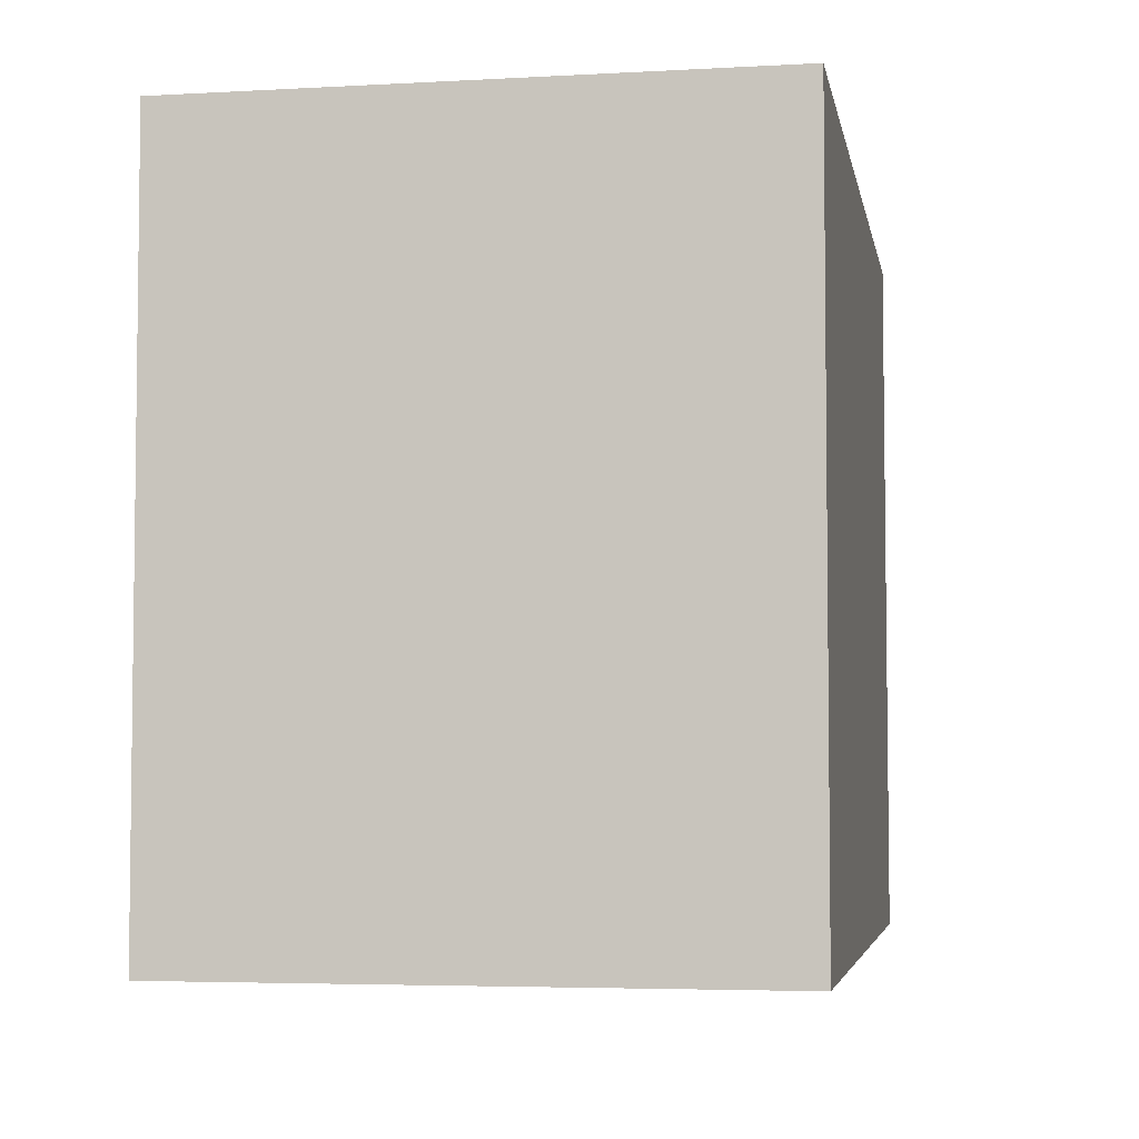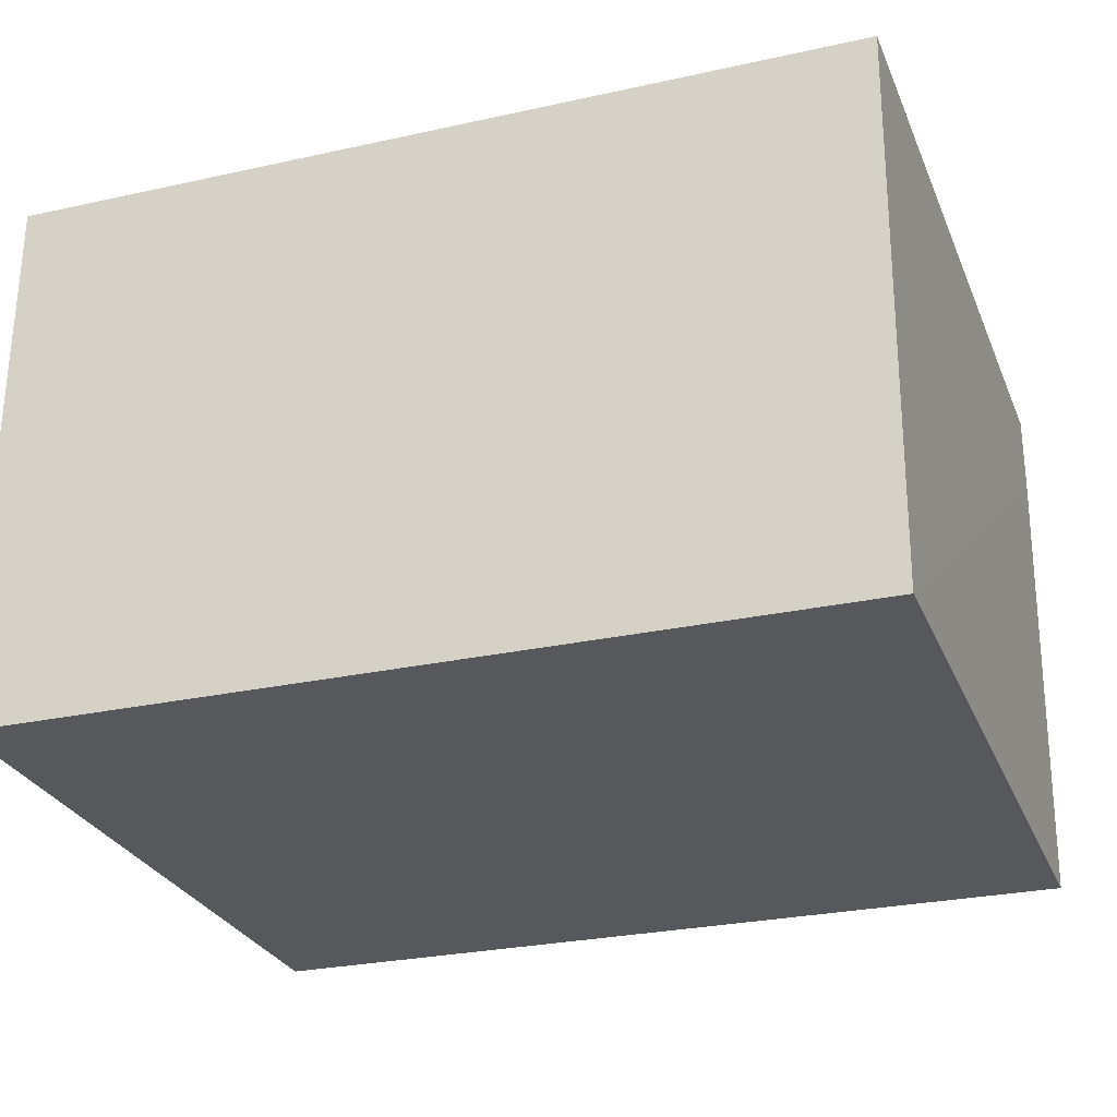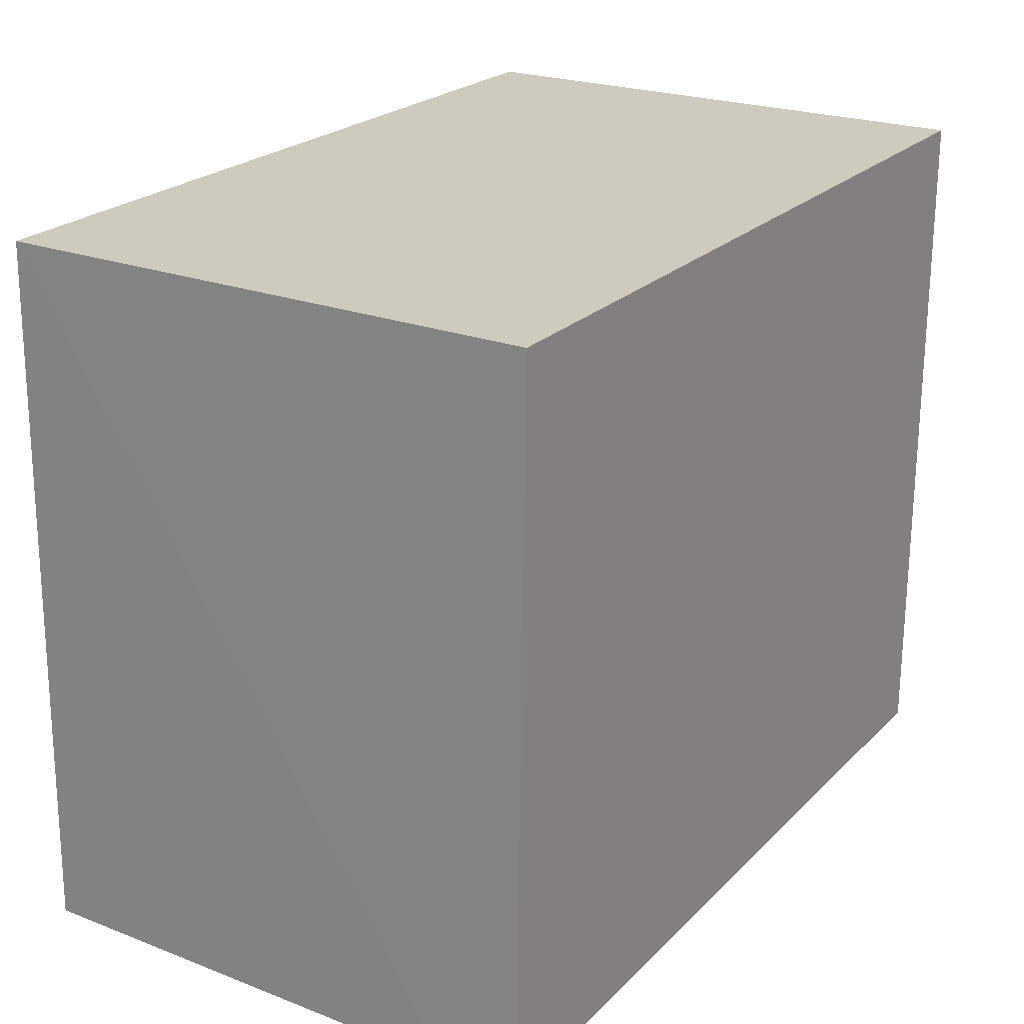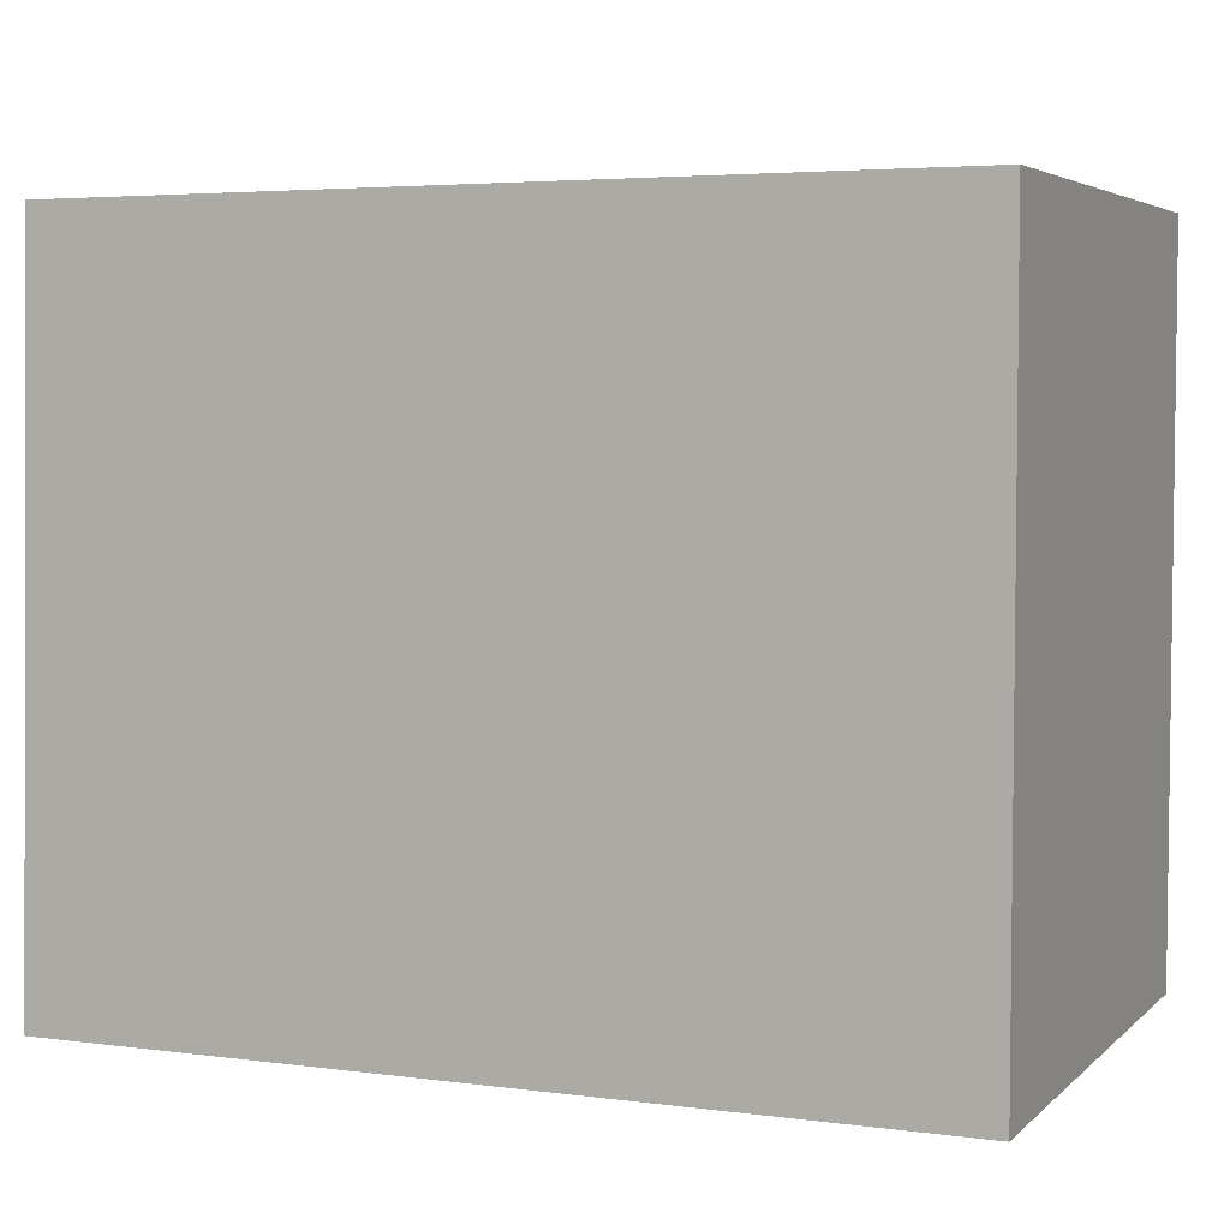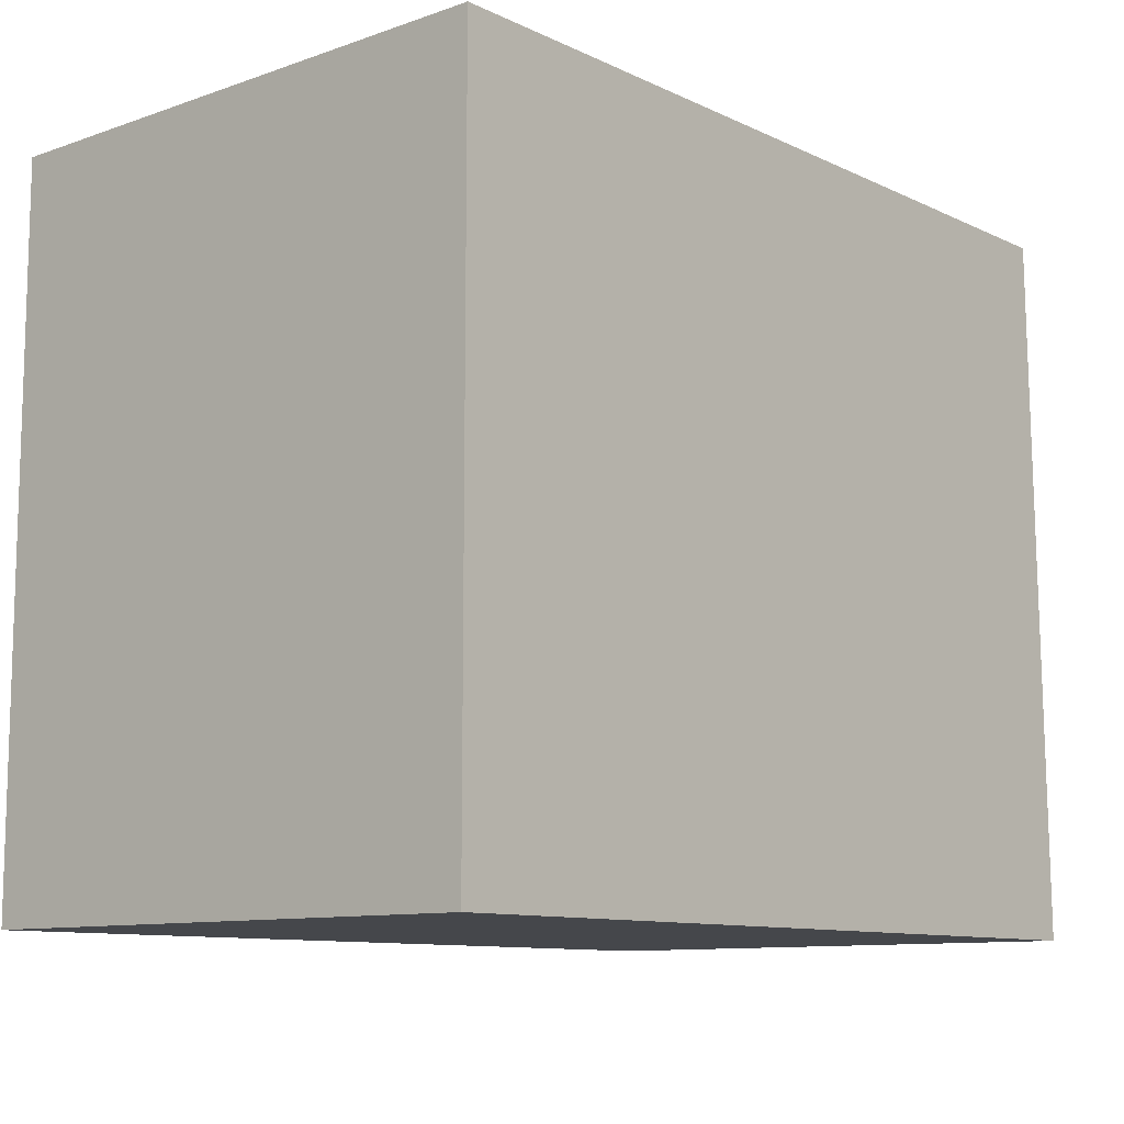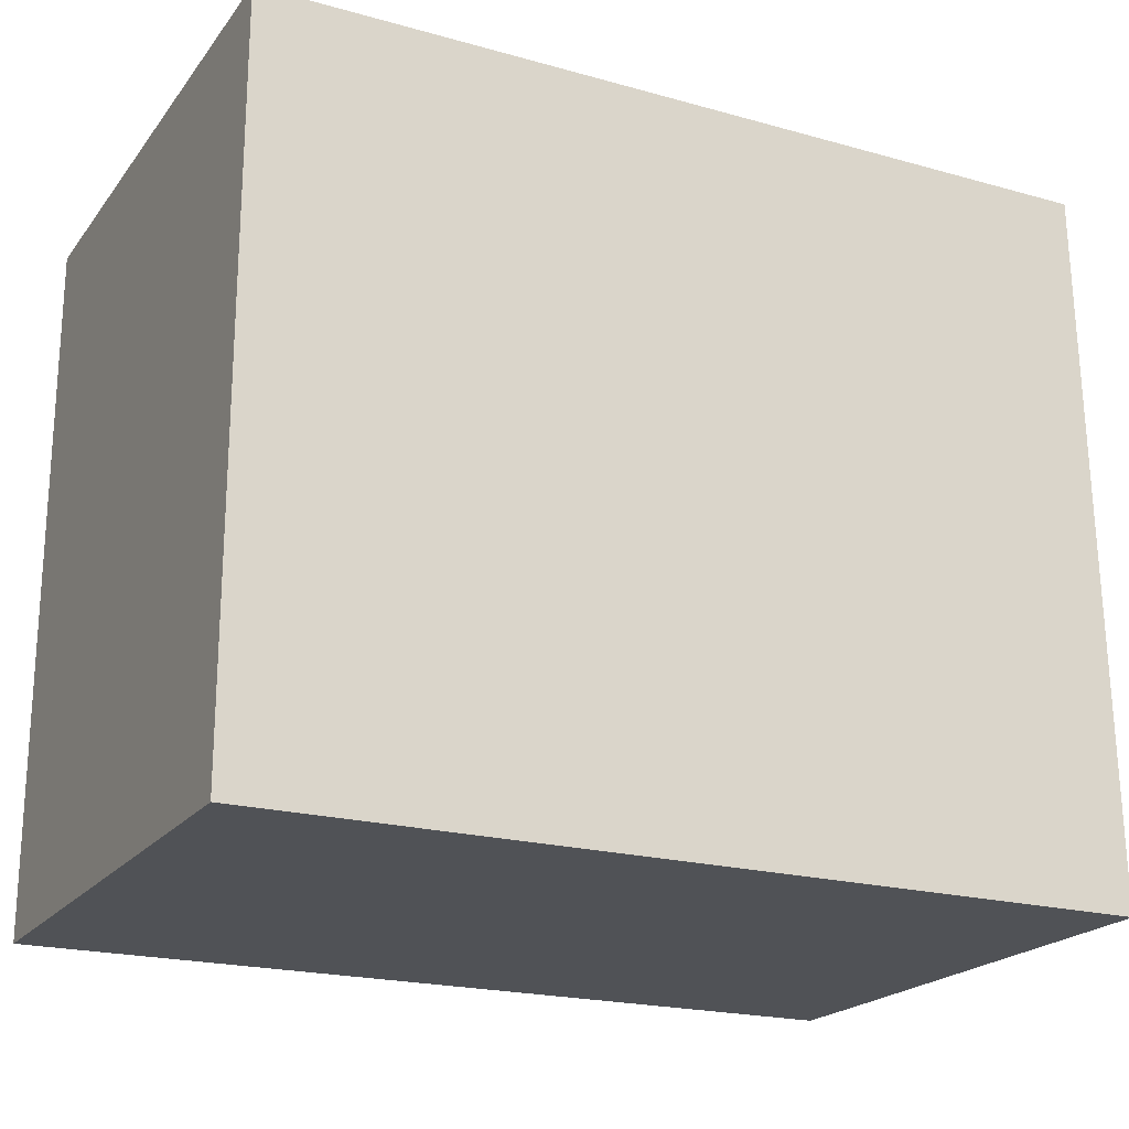
<metadata>
{"format":"obj","ext":"obj","renderer":"f3d","projection":"perspective","resolution":1024,"background":"white","views":[{"elev":-4.5,"azim":-79.9,"up":"+Z"},{"elev":-27.7,"azim":18.6,"up":"+Y"},{"elev":23.1,"azim":122.2,"up":"+Z"},{"elev":4.4,"azim":-156.9,"up":"+Z"},{"elev":-10.4,"azim":-49.1,"up":"+Z"},{"elev":-20.7,"azim":-26.6,"up":"+Z"}]}
</metadata>
<code>
v 0.08504 0.001659 0.2183
v 0.08477 -0.02402 0.2183
v 0.08575 -0.002014 0.1853
v 0.04557 0.001653 0.1853
v 0.04557 0.001653 0.2183
v 0.04557 -0.02403 0.1853
v 0.08576 0.001653 0.1853
v 0.04557 -0.02403 0.2183
v 0.08539 -0.02401 0.1853
f 1 2 3
f 5 1 4
f 6 5 4
f 7 1 3
f 7 4 1
f 8 2 1
f 8 1 5
f 8 6 2
f 8 5 6
f 9 3 2
f 9 2 6
f 9 6 4
f 9 7 3
f 9 4 7

</code>
